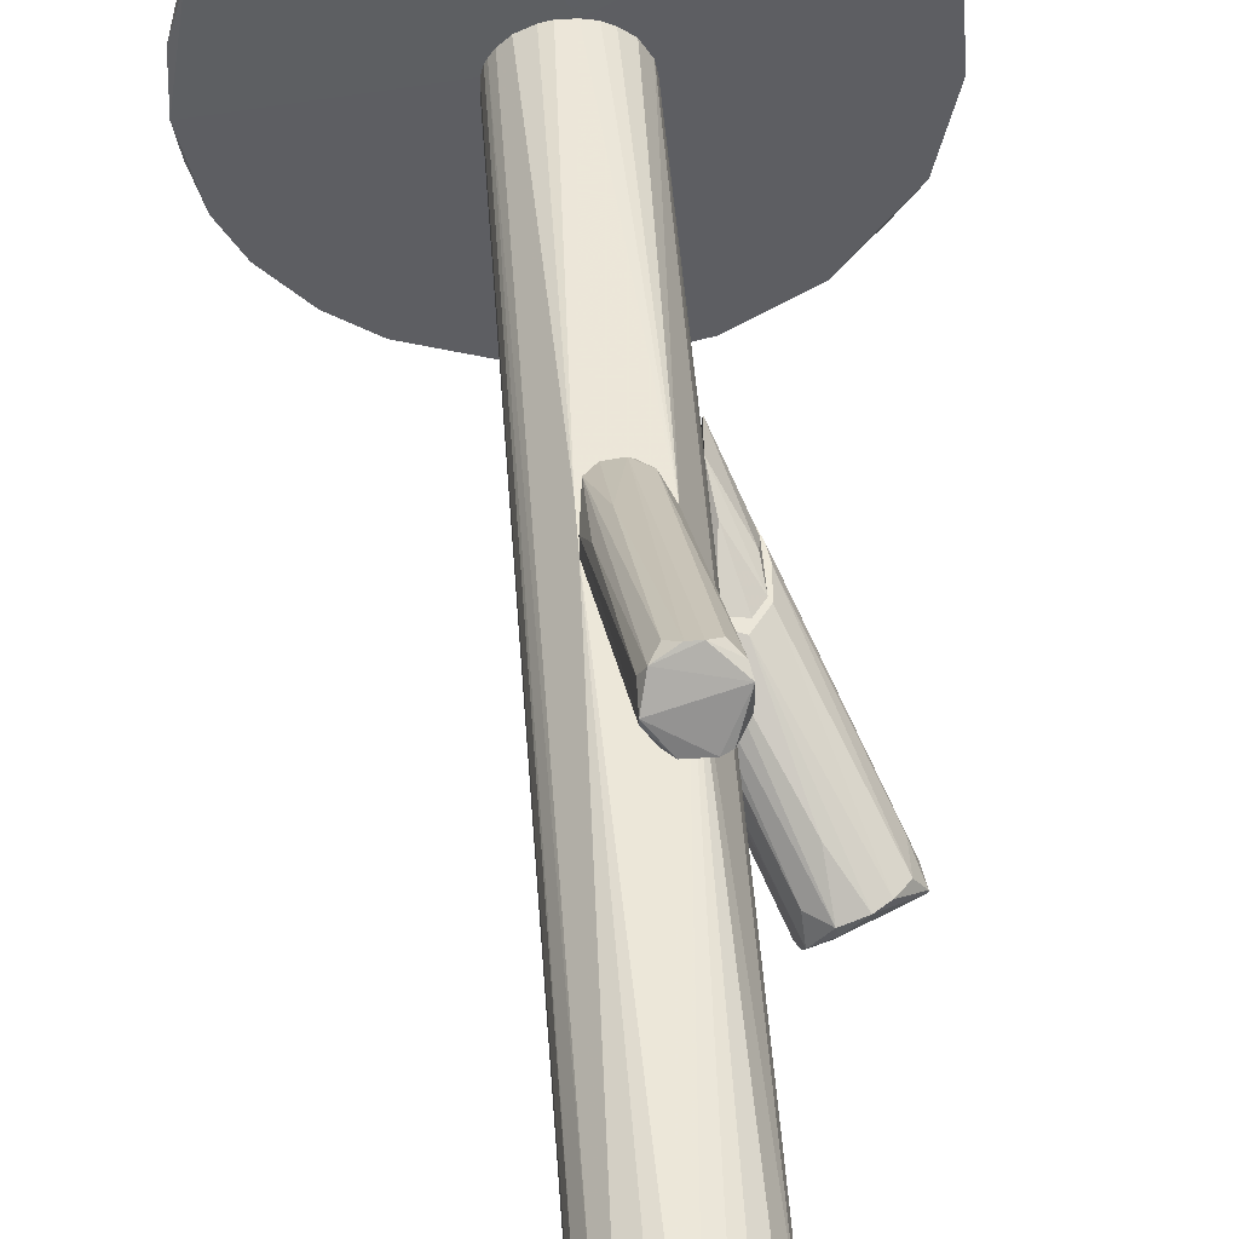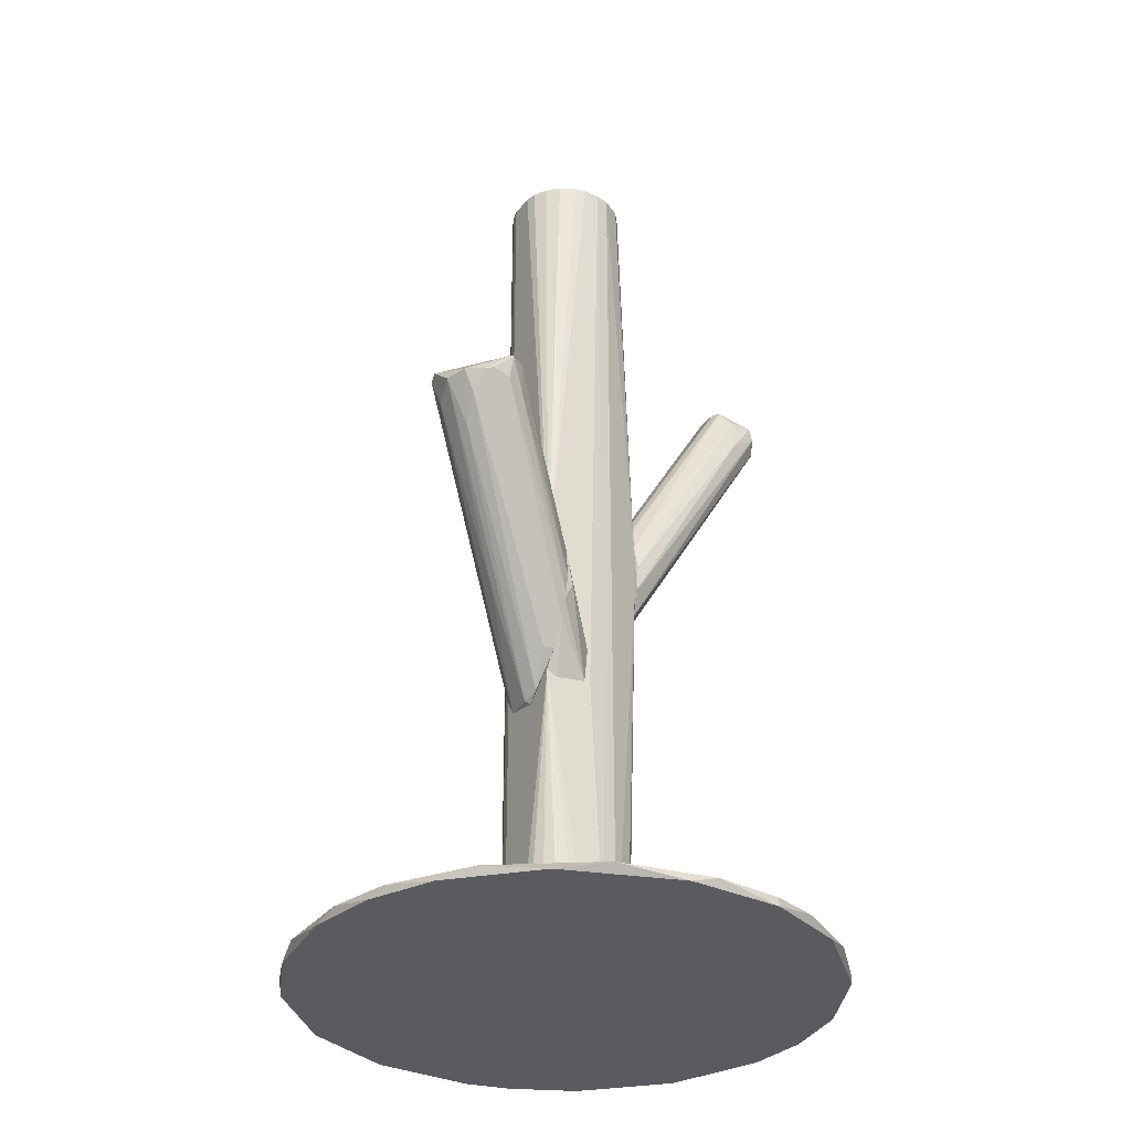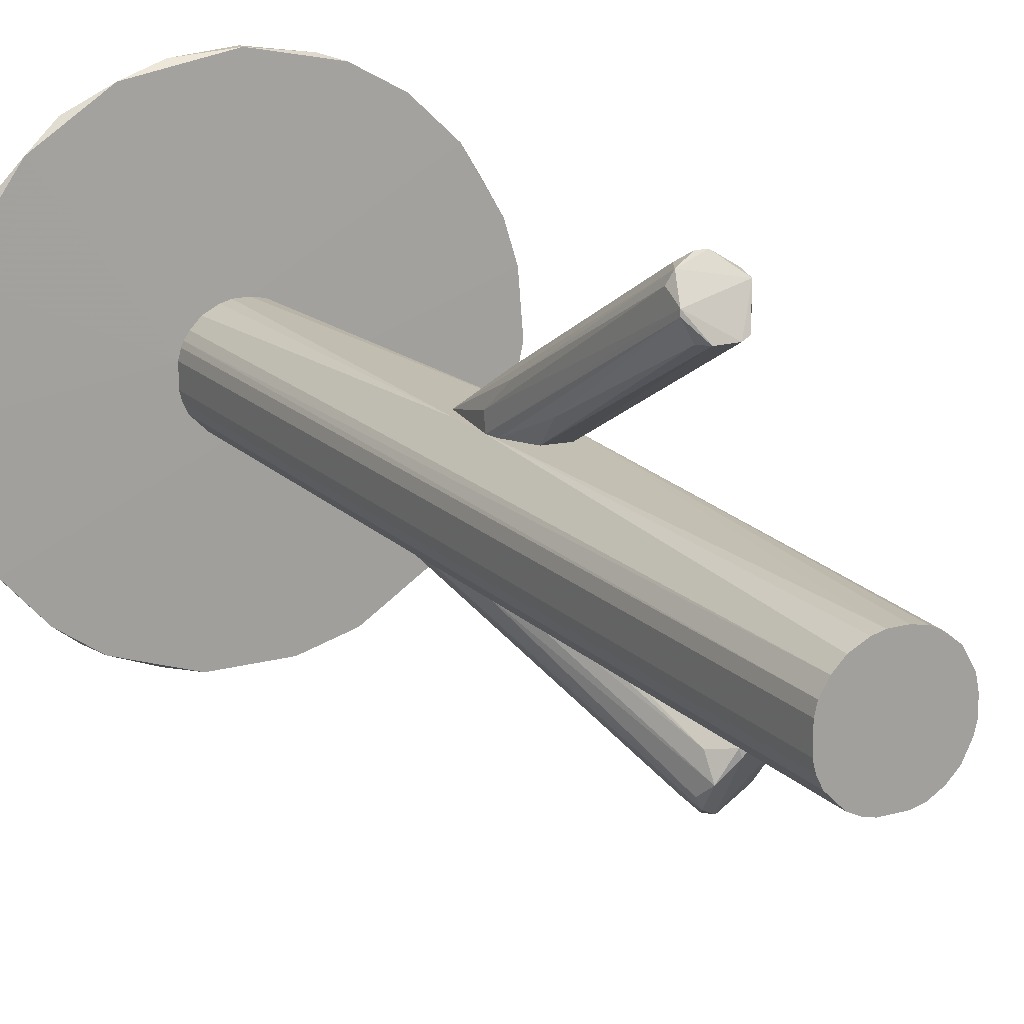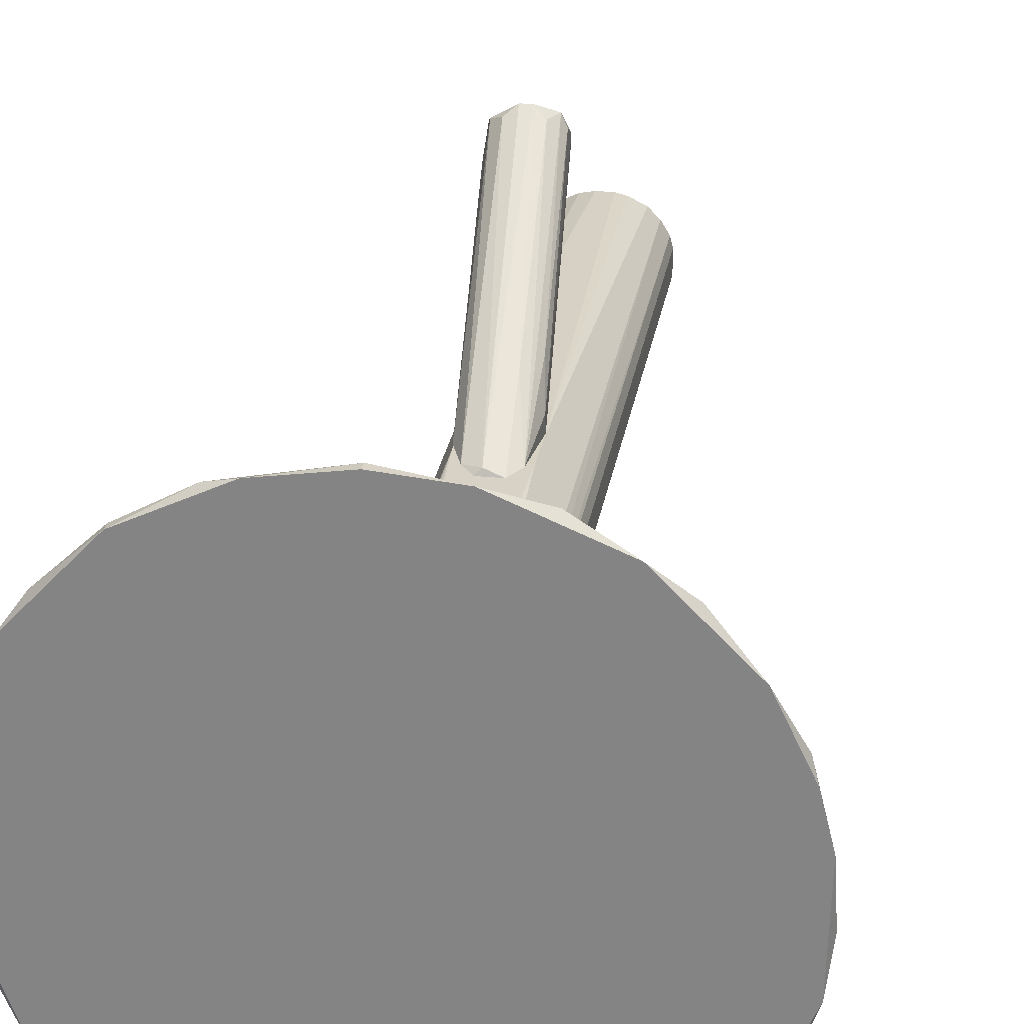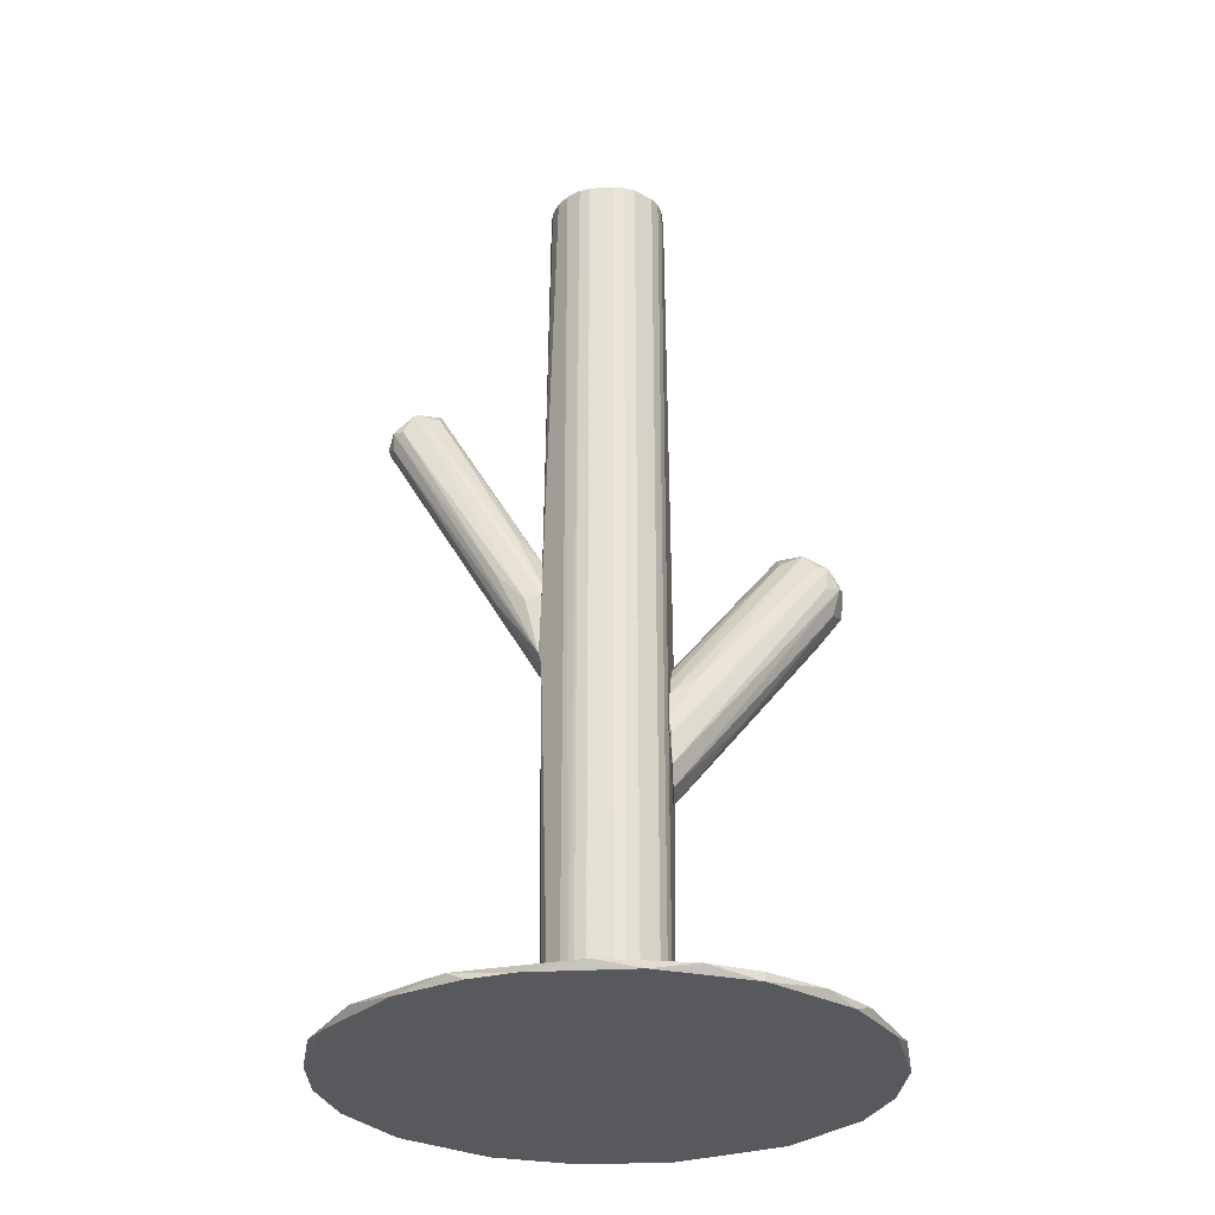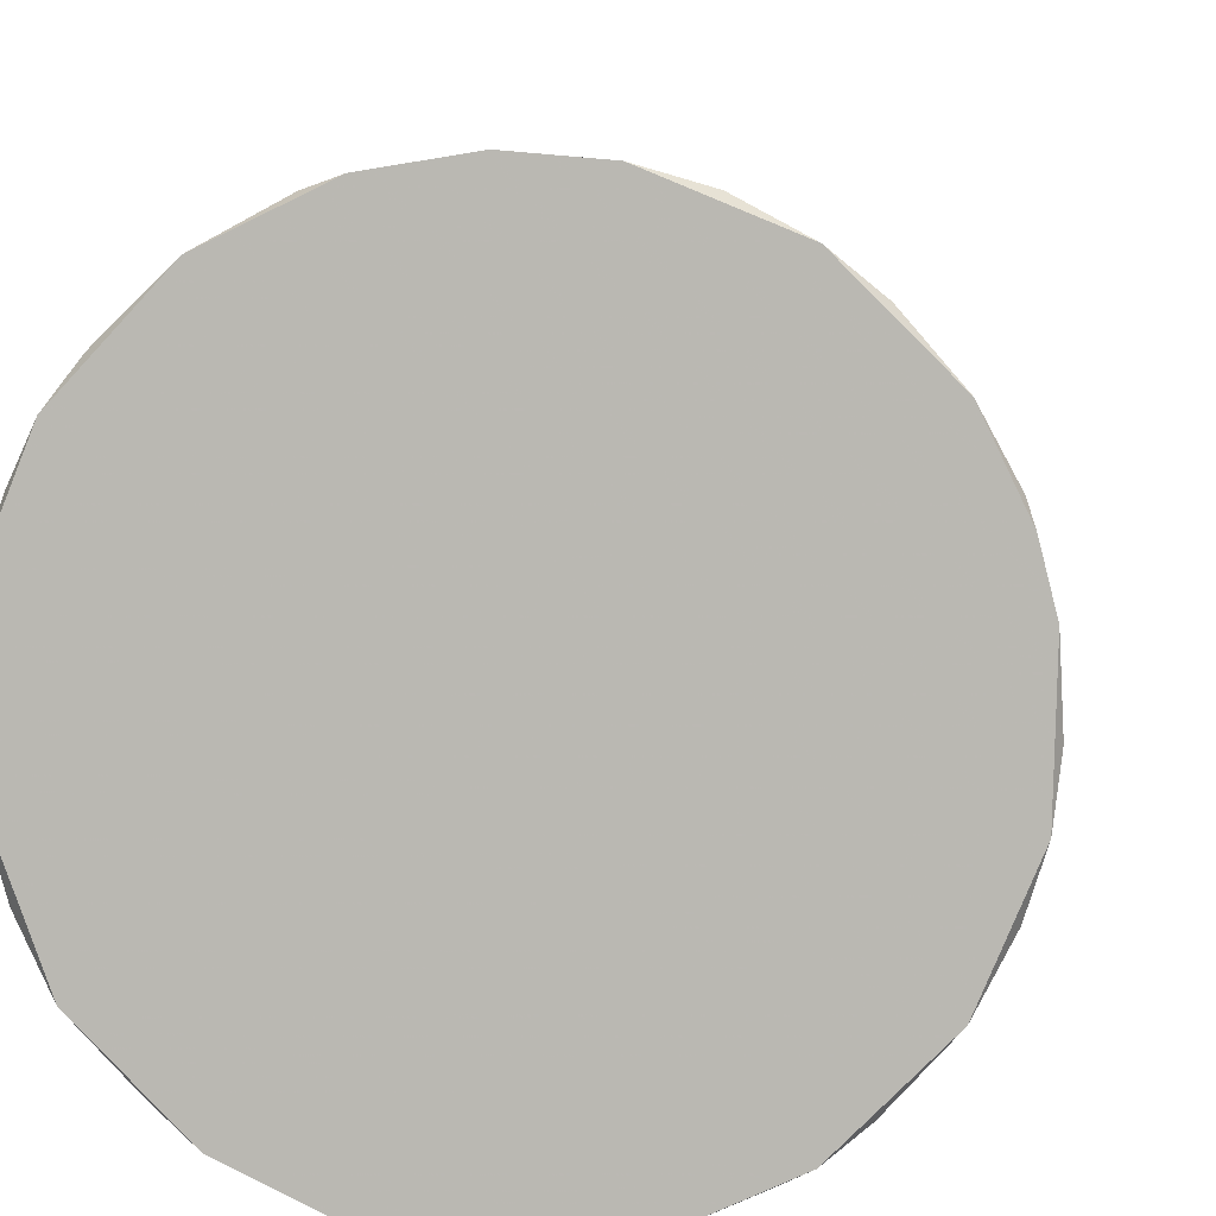
<metadata>
{"format":"obj","ext":"obj","renderer":"f3d","projection":"perspective","resolution":1024,"background":"white","views":[{"elev":49.8,"azim":-4.1,"up":"+Y"},{"elev":-33.0,"azim":58.4,"up":"+Z"},{"elev":17.2,"azim":-28.6,"up":"+Y"},{"elev":27.1,"azim":-170.8,"up":"+Y"},{"elev":-29.5,"azim":-83.8,"up":"+Z"},{"elev":5.8,"azim":-174.1,"up":"+Y"}]}
</metadata>
<code>
o convex_0
v 0.0046 -0.07888 -0.1412
v 0.002141 0.07908 -0.1387
v 0.002141 0.07908 -0.1412
v -0.07888 -0.004399 -0.1387
v 0.07334 -0.03057 -0.1387
v 0.07744 0.01686 -0.1412
v -0.07478 0.02586 -0.1412
v -0.03877 -0.06904 -0.1387
v 0.002141 0.01769 -0.1379
v 0.06106 0.05041 -0.1387
v -0.06576 -0.04449 -0.1412
v -0.05432 0.05779 -0.1387
v 0.03078 -0.07314 -0.1387
v 0.06598 -0.04449 -0.1412
v 0.04633 0.06433 -0.1412
v -0.003579 -0.01748 -0.1379
v -0.04449 0.06596 -0.1412
v 0.07744 0.01686 -0.1387
v -0.06576 -0.04449 -0.1387
v -0.04449 -0.06576 -0.1412
v -0.01258 -0.07805 -0.1387
v 0.02997 0.07334 -0.1387
v -0.07314 0.03078 -0.1387
v -0.07724 -0.01748 -0.1412
v -0.03057 0.07334 -0.1387
v 0.01768 -0.00276 -0.1379
v -0.01749 0.003765 -0.1379
v 0.04469 -0.06576 -0.1412
v 0.05369 -0.05839 -0.1387
v 0.07826 -0.01094 -0.1412
v 0.0676 0.04141 -0.1412
v -0.06576 0.04469 -0.1412
v -0.02321 -0.07558 -0.1412
v 0.07908 -0.002744 -0.1387
v -0.01667 0.07744 -0.1412
v -0.07314 -0.03057 -0.1387
v 0.0226 0.0758 -0.1412
v 0.01278 -0.07805 -0.1387
v -0.07805 0.01278 -0.1412
v 0.02587 -0.07476 -0.1412
v -0.05268 -0.05922 -0.1387
v 0.07334 0.02996 -0.1387
v 0.04633 0.06433 -0.1387
f 15 22 43
f 7 6 11
f 11 6 14
f 6 7 15
f 15 7 17
f 11 14 20
f 16 8 21
f 2 9 22
f 7 11 24
f 9 2 25
f 12 9 25
f 17 12 25
f 10 9 26
f 9 16 26
f 9 12 27
f 16 9 27
f 19 16 27
f 23 4 27
f 12 23 27
f 20 14 28
f 14 5 29
f 16 13 29
f 5 26 29
f 26 16 29
f 13 28 29
f 28 14 29
f 5 14 30
f 14 6 30
f 6 15 31
f 15 10 31
f 12 17 32
f 17 7 32
f 7 23 32
f 23 12 32
f 8 20 33
f 1 21 33
f 21 8 33
f 6 18 34
f 26 5 34
f 18 26 34
f 5 30 34
f 30 6 34
f 2 3 35
f 25 2 35
f 17 25 35
f 11 19 36
f 4 24 36
f 24 11 36
f 27 4 36
f 19 27 36
f 3 2 37
f 15 17 37
f 2 22 37
f 22 15 37
f 35 3 37
f 17 35 37
f 13 16 38
f 21 1 38
f 16 21 38
f 4 23 39
f 23 7 39
f 24 4 39
f 7 24 39
f 28 13 40
f 20 28 40
f 1 33 40
f 33 20 40
f 38 1 40
f 13 38 40
f 8 16 41
f 19 11 41
f 16 19 41
f 20 8 41
f 11 20 41
f 18 6 42
f 10 26 42
f 26 18 42
f 6 31 42
f 31 10 42
f 9 10 43
f 10 15 43
f 22 9 43
o convex_1
v 0.01934 -0.03714 -0.03069
v 0.05452 -0.05105 0.02496
v 0.05452 -0.05187 0.02496
v 0.03161 -0.05677 0.03232
v 0.01606 -0.0175 -0.01269
v 0.02669 -0.0175 -0.03886
v -0.002764 -0.01832 -0.05278
v 0.0447 -0.06741 0.01678
v 0.04716 -0.04532 0.03069
v 0.03488 -0.06741 0.02168
v -0.001939 -0.0175 -0.03886
v 0.02916 -0.0175 -0.01677
v 0.01361 -0.01832 -0.05687
v 0.05371 -0.06005 0.01759
v 0.03161 -0.06414 0.02741
v 0.03652 -0.04859 0.03396
v 0.006242 -0.0175 -0.02168
v 0.000517 -0.01832 -0.0585
v 0.05042 -0.06495 0.01759
v 0.02179 -0.02077 -0.04705
v 0.03652 -0.06495 0.0135
v 0.02997 -0.0175 -0.02577
v 0.05371 -0.05187 0.01759
v 0.02424 -0.01832 -0.01024
v 0.04306 -0.04614 0.03313
v 0.05125 -0.04614 0.02577
v 0.009517 -0.0175 -0.05933
v 0.005423 -0.02568 -0.02168
v 0.03816 -0.06823 0.0225
v 0.03079 -0.04941 0.02904
v 0.008698 -0.01913 -0.0585
v -0.002764 -0.01832 -0.04296
v 0.02997 -0.06087 0.02741
v 0.01034 -0.0175 -0.01678
v 0.04879 -0.06087 0.01185
v 0.04224 -0.05923 0.005315
v 0.03734 -0.05104 0.03396
v 0.002154 -0.0175 -0.02822
v 0.03079 -0.06332 0.02004
v 0.02261 -0.0175 -0.04705
v 0.05452 -0.05759 0.01841
v 0.05125 -0.04614 0.01595
v 0.02916 -0.0175 -0.03151
v 0.03488 -0.03878 0.02168
f 68 67 87
f 46 45 52
f 53 50 61
f 57 46 62
f 44 51 64
f 51 53 64
f 61 44 64
f 53 61 64
f 52 55 67
f 55 48 67
f 46 52 68
f 52 67 68
f 52 45 69
f 55 52 69
f 65 55 69
f 50 54 70
f 61 50 70
f 53 51 72
f 47 58 72
f 58 53 72
f 51 62 72
f 62 46 72
f 47 59 73
f 51 44 74
f 44 61 74
f 70 56 74
f 61 70 74
f 54 50 75
f 58 47 76
f 47 71 76
f 71 54 76
f 54 75 76
f 75 58 76
f 48 55 77
f 59 48 77
f 55 60 77
f 73 59 77
f 60 73 77
f 57 62 78
f 56 63 78
f 63 57 78
f 62 51 79
f 51 74 79
f 74 56 79
f 56 78 79
f 78 62 79
f 59 47 80
f 46 68 80
f 68 59 80
f 72 46 80
f 47 72 80
f 55 54 81
f 60 55 81
f 71 47 81
f 54 71 81
f 47 73 81
f 73 60 81
f 50 53 82
f 53 58 82
f 75 50 82
f 58 75 82
f 63 56 83
f 57 63 83
f 56 70 83
f 45 46 84
f 46 57 84
f 66 45 84
f 49 66 84
f 83 49 84
f 57 83 84
f 45 66 85
f 69 45 85
f 65 69 85
f 54 55 86
f 55 65 86
f 66 49 86
f 70 54 86
f 49 83 86
f 83 70 86
f 65 85 86
f 85 66 86
f 48 59 87
f 67 48 87
f 59 68 87
o convex_2
v 0.003785 0.02916 0.03396
v -0.001944 0.01851 -0.02085
v 0.004601 0.01851 -0.02085
v 0.005418 0.06844 0.06259
v 0.01606 0.05534 0.06669
v -0.001944 0.05779 0.06996
v 0.01115 0.01852 0.006964
v -0.006035 0.01851 0.005329
v 0.01524 0.06434 0.06341
v -0.005218 0.03243 0.01024
v 0.01033 0.05206 0.07242
v 0.01115 0.01934 -0.008587
v -0.000306 0.06598 0.06505
v 0.001329 0.05206 0.06996
v 0.006237 0.01851 0.01516
v -0.005218 0.01934 -0.01676
v 0.01197 0.06598 0.06015
v -0.001125 0.01851 0.01433
v 0.007874 0.01934 -0.01758
v 0.002964 0.02015 -0.02004
v -0.006856 0.02343 0.000417
v 0.01606 0.0627 0.06669
v -0.001944 0.0627 0.06423
v 0.01278 0.05288 0.0716
v 0.003785 0.05206 0.07241
v 0.01197 0.01934 -0.000405
v -0.001125 0.03243 0.00206
v 0.01606 0.05616 0.05769
v 0.002148 0.06598 0.06014
v -0.003581 0.02752 0.02497
v 0.008693 0.06844 0.06259
v -0.001944 0.05943 0.06996
v -0.006856 0.01851 0.001238
v 0.008693 0.02015 0.01597
f 111 98 121
f 89 90 95
f 94 90 99
f 90 94 102
f 95 90 102
f 98 88 102
f 97 100 103
f 95 102 105
f 102 88 105
f 99 90 106
f 96 99 106
f 104 96 106
f 104 106 107
f 90 89 107
f 106 90 107
f 97 103 108
f 100 97 110
f 97 108 110
f 94 92 111
f 109 98 111
f 92 109 111
f 88 98 112
f 93 101 112
f 101 105 112
f 105 88 112
f 92 94 113
f 94 99 113
f 89 103 114
f 107 89 114
f 91 107 114
f 99 96 115
f 96 109 115
f 109 92 115
f 92 113 115
f 113 99 115
f 100 91 116
f 103 100 116
f 91 114 116
f 114 103 116
f 93 95 117
f 101 93 117
f 95 105 117
f 105 101 117
f 91 100 118
f 96 104 118
f 104 107 118
f 107 91 118
f 109 96 118
f 100 109 118
f 98 109 119
f 109 100 119
f 100 110 119
f 110 108 119
f 112 98 119
f 93 112 119
f 89 95 120
f 95 93 120
f 103 89 120
f 108 103 120
f 93 119 120
f 119 108 120
f 102 94 121
f 98 102 121
f 94 111 121
o convex_3
v -0.0175 0.003781 -0.1379
v 0.01851 -0.01667 -0.0135
v 0.01851 -0.0175 -0.0135
v -0.0175 -0.003579 0.1412
v 0.01115 0.01851 0.005297
v 0.01769 0.002142 0.1412
v 0.01688 0.006238 -0.1379
v -0.006854 -0.01667 -0.1379
v -0.006036 0.01688 0.1412
v -0.003579 -0.0175 0.1412
v -0.002761 0.01769 -0.1379
v 0.01115 -0.01422 -0.1379
v -0.01422 0.01114 0.1412
v 0.01115 -0.01422 0.1412
v -0.01504 -0.01013 -0.1379
v 0.009512 0.01524 0.1412
v -0.006854 0.01851 -0.0135
v -0.01013 -0.01504 0.1412
v -0.01422 0.01114 -0.1379
v 0.009512 0.01524 -0.1379
v 0.01851 -0.0175 -0.05278
v -0.01667 0.007055 0.1412
v 0.01769 -0.002765 -0.1379
v 0.003781 -0.0175 -0.1379
v 0.01688 0.006238 0.1412
v 0.01688 -0.006036 0.1412
v -0.01504 -0.01013 0.1412
v 0.002145 0.01769 0.1412
v 0.01851 -0.002765 -0.05196
v -0.0175 -0.003579 -0.1379
v 0.003781 -0.0175 0.1412
v -0.01013 -0.01504 -0.1379
v -0.01095 0.01442 -0.1379
v 0.0136 0.01196 -0.1379
v 0.002145 0.01769 -0.1379
v 0.0136 0.01196 0.1412
v -0.003579 -0.0175 -0.1379
v -0.0175 0.003781 0.1412
v -0.01667 -0.006854 0.1412
v 0.01442 -0.01094 -0.1379
v -0.01586 0.008691 -0.1379
v -0.01095 0.01442 0.1412
v 0.01442 -0.01094 0.1412
v 0.01115 0.01851 -0.009399
v -0.01667 -0.006854 -0.1379
v -0.006854 -0.01667 0.1412
v 0.007055 -0.01667 0.1412
v -0.002761 0.01769 0.1412
v 0.01769 -0.002765 0.1412
v 0.006238 0.01688 0.1412
v 0.01769 0.002142 -0.1379
v 0.006238 0.01688 -0.1379
v -0.006036 0.01688 -0.1379
v -0.006854 0.01851 0.000435
v 0.007055 -0.01667 -0.1379
v -0.01667 0.007055 -0.1379
v 0.01688 -0.006036 -0.1379
f 161 144 178
f 124 123 127
f 122 128 129
f 125 127 130
f 127 125 131
f 128 122 132
f 129 128 133
f 125 130 134
f 127 131 135
f 122 129 136
f 130 127 137
f 131 125 139
f 132 122 140
f 134 138 140
f 128 132 141
f 123 124 142
f 124 131 142
f 125 134 143
f 133 128 144
f 129 133 145
f 142 131 145
f 128 126 146
f 127 128 146
f 137 127 146
f 127 135 147
f 139 125 148
f 136 139 148
f 130 137 149
f 127 123 150
f 123 142 150
f 125 122 151
f 122 136 151
f 131 124 152
f 135 131 152
f 136 129 153
f 129 139 153
f 139 136 153
f 132 140 154
f 140 138 154
f 128 141 155
f 132 138 156
f 141 132 156
f 126 137 157
f 146 126 157
f 137 146 157
f 131 129 158
f 129 145 158
f 145 131 158
f 122 125 159
f 143 122 159
f 125 143 159
f 148 125 160
f 136 148 160
f 125 151 160
f 142 133 161
f 133 144 161
f 140 122 162
f 134 140 162
f 143 134 162
f 134 130 163
f 135 124 164
f 124 147 164
f 147 135 164
f 126 128 165
f 138 126 165
f 128 155 165
f 155 141 165
f 156 138 165
f 151 136 166
f 136 160 166
f 160 151 166
f 129 131 167
f 131 139 167
f 139 129 167
f 124 135 168
f 152 124 168
f 135 152 168
f 149 126 169
f 130 149 169
f 124 127 170
f 147 124 170
f 127 147 170
f 137 126 171
f 126 149 171
f 149 137 171
f 128 127 172
f 144 128 172
f 142 144 172
f 127 150 172
f 150 142 172
f 141 156 173
f 165 141 173
f 156 165 173
f 138 132 174
f 132 154 174
f 154 138 174
f 126 138 175
f 138 134 175
f 163 130 175
f 134 163 175
f 169 126 175
f 130 169 175
f 133 142 176
f 145 133 176
f 142 145 176
f 122 143 177
f 162 122 177
f 143 162 177
f 144 142 178
f 142 161 178
o convex_4
v 0.02752 -0.01422 -0.02661
v 0.01851 -0.0175 -0.05197
v 0.01851 -0.01422 -0.0536
v 0.01851 -0.01668 -0.01351
v 0.01851 -0.003582 -0.04133
v 0.02833 -0.0175 -0.03315
v 0.01933 -0.005219 -0.05278
v 0.02506 -0.0175 -0.01351
v 0.02015 -0.007675 -0.02906
v 0.02833 -0.01668 -0.0176
v 0.0267 -0.0175 -0.03887
f 181 185 189
f 181 180 182
f 181 182 183
f 179 184 185
f 183 179 185
f 181 183 185
f 182 180 186
f 180 184 186
f 183 182 187
f 182 186 187
f 187 186 188
f 179 183 188
f 184 179 188
f 186 184 188
f 183 187 188
f 180 181 189
f 184 180 189
f 185 184 189

</code>
